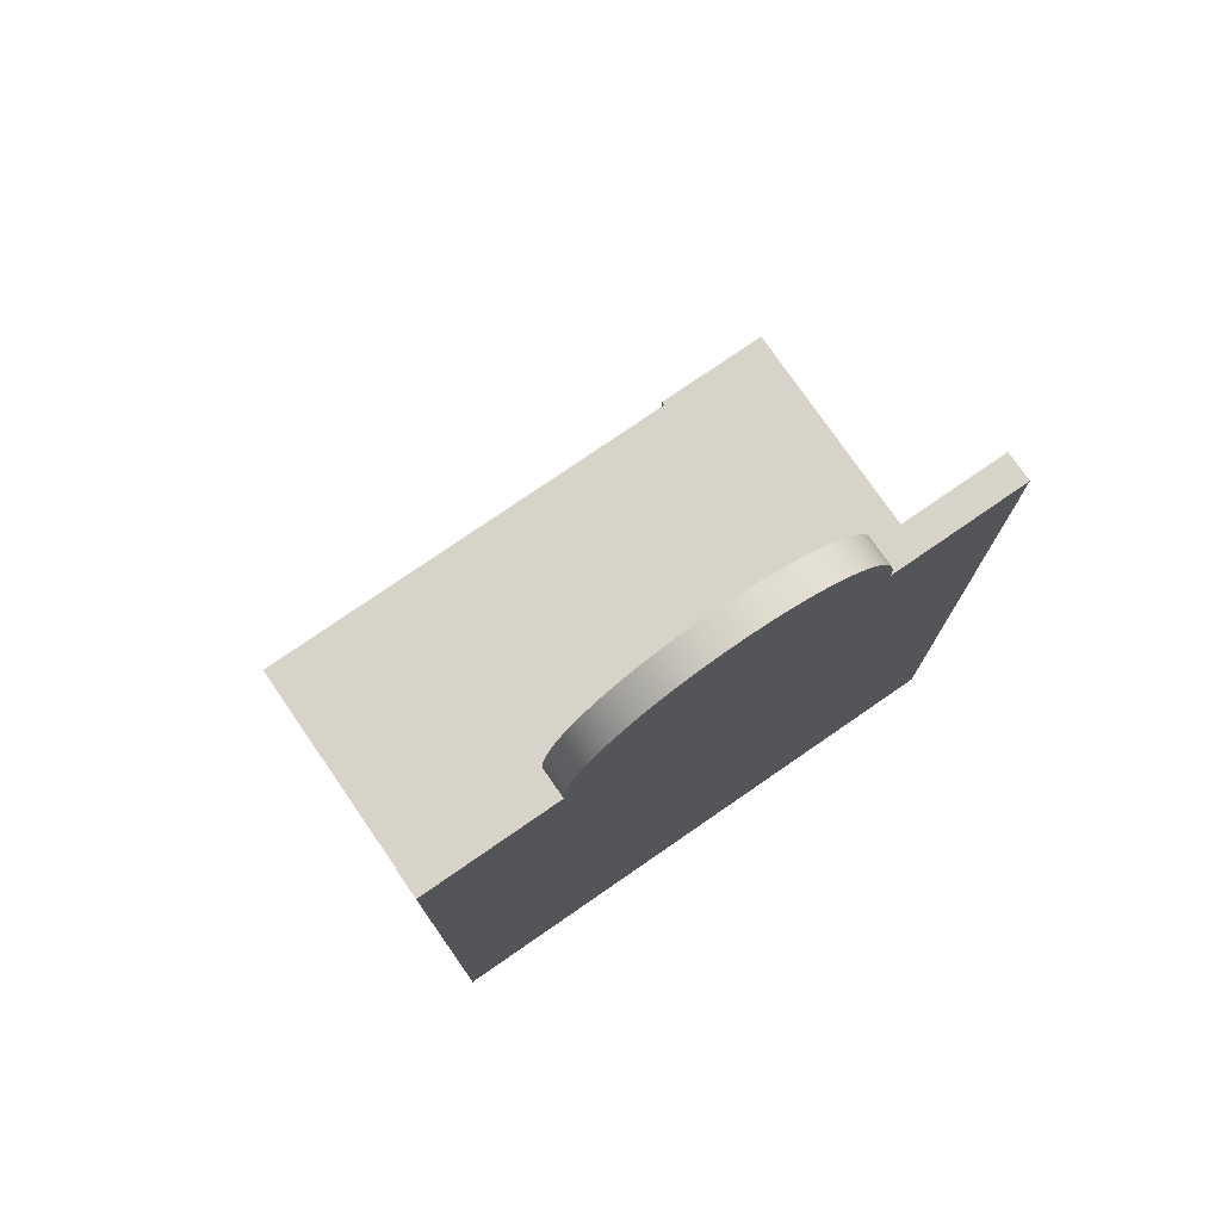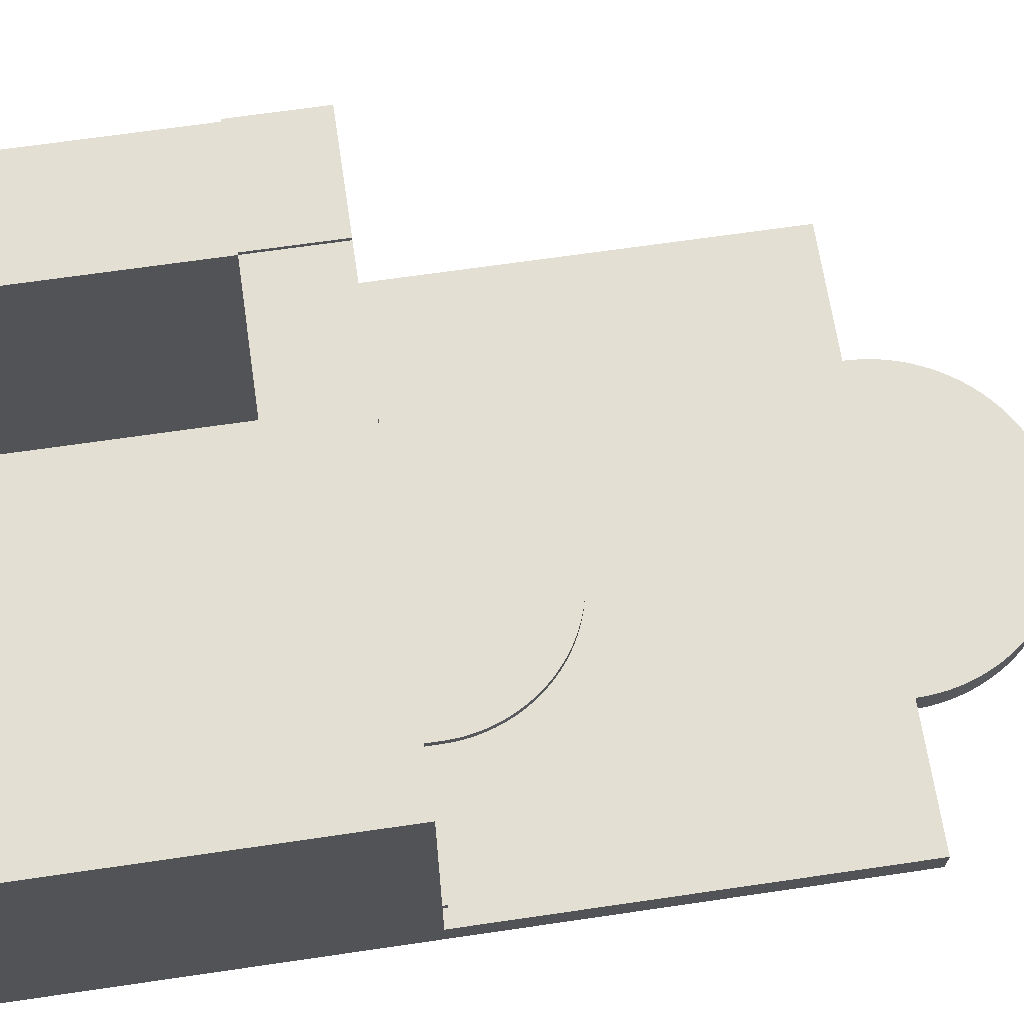
<metadata>
{"format":"obj","ext":"obj","renderer":"f3d","projection":"perspective","resolution":1024,"background":"white","views":[{"elev":76.7,"azim":145.4,"up":"+Y"},{"elev":66.7,"azim":81.6,"up":"+Z"}]}
</metadata>
<code>
v 750 2000 0
v 400 2000 0
v 750 2000 75
v 400 2000 75
v 750 950 75
v 750 -0 825
v 750 950 825
v 750 0 0
v 399.8 2013 75
v 399.8 2013 0
v 399.2 2025 75
v 399.2 2025 0
v 398.2 2038 75
v 398.2 2038 0
v 396.8 2050 0
v 396.8 2050 75
v 395.1 2063 75
v 395.1 2063 0
v 392.9 2075 0
v 392.9 2075 75
v 390.4 2087 75
v 390.4 2087 0
v 387.4 2099 0
v 387.4 2099 75
v 384.1 2112 0
v 384.1 2112 75
v 380.4 2124 0
v 380.4 2124 75
v 376.4 2135 0
v 376.4 2135 75
v 371.9 2147 0
v 371.9 2147 75
v 367.1 2159 0
v 367.1 2159 75
v 361.9 2170 0
v 361.9 2170 75
v 356.4 2182 75
v 356.4 2182 0
v 350.5 2193 75
v 350.5 2193 0
v 344.3 2204 0
v 344.3 2204 75
v 337.7 2214 75
v 337.7 2214 0
v 330.8 2225 0
v 330.8 2225 75
v 323.6 2235 75
v 323.6 2235 0
v 316.1 2245 0
v 316.1 2245 75
v 308.2 2255 0
v 308.2 2255 75
v 300 2265 75
v 300 2265 0
v 291.6 2274 75
v 291.6 2274 0
v 282.8 2283 0
v 282.8 2283 75
v 273.8 2292 0
v 273.8 2292 75
v 264.5 2300 0
v 264.5 2300 75
v 255 2308 75
v 255 2308 0
v 245.2 2316 0
v 245.2 2316 75
v 235.1 2324 75
v 235.1 2324 0
v 224.8 2331 0
v 224.8 2331 75
v 214.3 2338 75
v 214.3 2338 0
v 203.6 2344 0
v 203.6 2344 75
v 192.7 2351 0
v 192.7 2351 75
v 181.6 2356 0
v 181.6 2356 75
v 170.3 2362 75
v 170.3 2362 0
v 158.9 2367 0
v 158.9 2367 75
v 147.2 2372 75
v 147.2 2372 0
v 135.5 2376 0
v 135.5 2376 75
v 123.6 2380 0
v 123.6 2380 75
v 111.6 2384 0
v 111.6 2384 75
v 99.48 2387 0
v 99.48 2387 75
v 87.26 2390 0
v 87.26 2390 75
v 74.95 2393 0
v 74.95 2393 75
v 62.57 2395 0
v 62.57 2395 75
v 50.13 2397 75
v 50.13 2397 0
v 37.64 2398 0
v 37.64 2398 75
v 25.12 2399 0
v 25.12 2399 75
v 12.56 2400 0
v 12.56 2400 75
v -0 2400 0
v -0 2400 75
v -12.56 2400 0
v -12.56 2400 75
v -25.12 2399 0
v -25.12 2399 75
v -37.64 2398 75
v -37.64 2398 0
v -50.13 2397 0
v -50.13 2397 75
v -62.57 2395 0
v -62.57 2395 75
v -74.95 2393 0
v -74.95 2393 75
v -87.26 2390 0
v -87.26 2390 75
v -99.48 2387 0
v -99.48 2387 75
v -111.6 2384 0
v -111.6 2384 75
v -123.6 2380 0
v -123.6 2380 75
v -135.5 2376 0
v -135.5 2376 75
v -147.2 2372 75
v -147.2 2372 0
v -158.9 2367 75
v -158.9 2367 0
v -170.3 2362 0
v -170.3 2362 75
v -181.6 2356 0
v -181.6 2356 75
v -192.7 2351 0
v -192.7 2351 75
v -203.6 2344 0
v -203.6 2344 75
v -214.3 2338 75
v -214.3 2338 0
v -224.8 2331 75
v -224.8 2331 0
v -235.1 2324 0
v -235.1 2324 75
v -245.2 2316 75
v -245.2 2316 0
v -255 2308 75
v -255 2308 0
v -264.5 2300 0
v -264.5 2300 75
v -273.8 2292 0
v -273.8 2292 75
v -282.8 2283 0
v -282.8 2283 75
v -291.6 2274 75
v -291.6 2274 0
v -300 2265 0
v -300 2265 75
v -308.2 2255 75
v -308.2 2255 0
v -316.1 2245 0
v -316.1 2245 75
v -323.6 2235 0
v -323.6 2235 75
v -330.8 2225 75
v -330.8 2225 0
v -337.7 2214 75
v -337.7 2214 0
v -344.3 2204 75
v -344.3 2204 0
v -350.5 2193 75
v -350.5 2193 0
v -356.4 2182 0
v -356.4 2182 75
v -361.9 2170 75
v -361.9 2170 0
v -367.1 2159 0
v -367.1 2159 75
v -371.9 2147 75
v -371.9 2147 0
v -376.4 2135 0
v -376.4 2135 75
v -380.4 2124 0
v -380.4 2124 75
v -384.1 2112 75
v -384.1 2112 0
v -387.4 2099 0
v -387.4 2099 75
v -390.4 2087 0
v -390.4 2087 75
v -392.9 2075 75
v -392.9 2075 0
v -395.1 2063 0
v -395.1 2063 75
v -396.8 2050 0
v -396.8 2050 75
v -398.2 2038 0
v -398.2 2038 75
v -399.2 2025 75
v -399.2 2025 0
v -399.8 2013 0
v -399.8 2013 75
v -400 2000 0
v -400 2000 75
v -750 0 0
v -750 2000 0
v -705.6 950 75
v -705.6 964.2 75
v -750 950 75
v -399.1 950 75
v -355.6 950 75
v -399.1 964.2 75
v -355.6 998.7 75
v -355.4 1011 75
v -354.8 1022 75
v -353.8 1034 75
v -352.4 1046 75
v -350.6 1058 75
v -348.5 1070 75
v -345.9 1081 75
v -343 1093 75
v -339.6 1104 75
v -335.9 1115 75
v -331.8 1127 75
v -327.4 1138 75
v -322.6 1148 75
v -317.4 1159 75
v -311.8 1170 75
v -306 1180 75
v -299.7 1190 75
v -293.2 1200 75
v -750 2000 75
v -247.2 1254 75
v -255.6 1246 75
v -263.7 1237 75
v -271.6 1228 75
v -279.1 1219 75
v -286.3 1210 75
v 399.1 950 75
v 399.1 964.2 75
v 355.6 950 75
v 355.6 998.7 75
v 355.4 1011 75
v 354.8 1022 75
v 353.8 1034 75
v 352.4 1046 75
v 350.6 1058 75
v 348.5 1070 75
v -0 1354 75
v -11.88 1354 75
v -23.75 1354 75
v -35.59 1353 75
v -47.4 1351 75
v -59.15 1349 75
v -70.83 1347 75
v -82.43 1345 75
v -93.95 1342 75
v -105.4 1338 75
v -116.6 1335 75
v -127.8 1331 75
v -138.8 1326 75
v -149.7 1321 75
v -160.4 1316 75
v -170.9 1311 75
v -181.2 1305 75
v -191.3 1298 75
v -201.2 1292 75
v -210.9 1285 75
v -220.4 1278 75
v -229.6 1270 75
v -238.5 1262 75
v 705.6 964.2 75
v 345.9 1081 75
v 343 1093 75
v 339.6 1104 75
v 335.9 1115 75
v 331.8 1127 75
v 327.4 1138 75
v 322.6 1148 75
v 317.4 1159 75
v 311.8 1170 75
v 306 1180 75
v 299.7 1190 75
v 293.2 1200 75
v 705.6 950 75
v 247.2 1254 75
v 238.5 1262 75
v 229.6 1270 75
v 220.4 1278 75
v 210.9 1285 75
v 201.2 1292 75
v 191.3 1298 75
v 181.2 1305 75
v 170.9 1311 75
v 160.4 1316 75
v 149.7 1321 75
v 138.8 1326 75
v 127.8 1331 75
v 116.6 1335 75
v 105.4 1338 75
v 93.95 1342 75
v 82.43 1345 75
v 70.83 1347 75
v 59.15 1349 75
v 47.4 1351 75
v 35.59 1353 75
v 23.75 1354 75
v 11.88 1354 75
v 286.3 1210 75
v 279.1 1219 75
v 271.6 1228 75
v 263.7 1237 75
v 255.6 1246 75
v 705.6 950 95
v 399.1 950 95
v 355.6 950 95
v -445 950 825
v -355.6 950 95
v -399.1 950 95
v -705.6 950 95
v -750 950 825
v -445 725 825
v 445 725 825
v 445 0 825
v -445 0 75
v -750 -0 825
v -445 0 825
v 445 0 75
v -750 725 825
v -705.6 964.2 95
v -399.1 964.2 95
v -355.6 998.7 95
v 355.6 998.7 95
v 355.4 1011 95
v 354.8 1022 95
v 353.8 1034 95
v 352.4 1046 95
v 350.6 1058 95
v 348.5 1070 95
v 345.9 1081 95
v 343 1093 95
v 339.6 1104 95
v 335.9 1115 95
v 331.8 1127 95
v 327.4 1138 95
v 322.6 1148 95
v 317.4 1159 95
v 311.8 1170 95
v 306 1180 95
v 299.7 1190 95
v 293.2 1200 95
v 286.3 1210 95
v 279.1 1219 95
v 271.6 1228 95
v 263.7 1237 95
v 255.6 1246 95
v 247.2 1254 95
v 238.5 1262 95
v 229.6 1270 95
v 220.4 1278 95
v 210.9 1285 95
v 201.2 1292 95
v 191.3 1298 95
v 181.2 1305 95
v 170.9 1311 95
v 160.4 1316 95
v 149.7 1321 95
v 138.8 1326 95
v 127.8 1331 95
v 116.6 1335 95
v 105.4 1338 95
v 93.95 1342 95
v 82.43 1345 95
v 70.83 1347 95
v 59.15 1349 95
v 47.4 1351 95
v 35.59 1353 95
v 23.75 1354 95
v 11.88 1354 95
v -0 1354 95
v -11.88 1354 95
v -23.75 1354 95
v -35.59 1353 95
v -47.4 1351 95
v -59.15 1349 95
v -70.83 1347 95
v -82.43 1345 95
v -93.95 1342 95
v -105.4 1338 95
v -116.6 1335 95
v -127.8 1331 95
v -138.8 1326 95
v -149.7 1321 95
v -160.4 1316 95
v -170.9 1311 95
v -181.2 1305 95
v -191.3 1298 95
v -201.2 1292 95
v -210.9 1285 95
v -220.4 1278 95
v -229.6 1270 95
v -238.5 1262 95
v -247.2 1254 95
v -255.6 1246 95
v -263.7 1237 95
v -271.6 1228 95
v -279.1 1219 95
v -286.3 1210 95
v -293.2 1200 95
v -299.7 1190 95
v -306 1180 95
v -311.8 1170 95
v -317.4 1159 95
v -322.6 1148 95
v -327.4 1138 95
v -331.8 1127 95
v -335.9 1115 95
v -339.6 1104 95
v -343 1093 95
v -345.9 1081 95
v -348.5 1070 95
v -350.6 1058 95
v -352.4 1046 95
v -353.8 1034 95
v -354.8 1022 95
v -355.4 1011 95
v 399.1 964.2 95
v 705.6 964.2 95
v -750 950 835
v -445 950 835
v 445 725 75
v -445 725 75
v -445 725 835
v -750 725 835
f 1 2 3
f 3 2 4
f 5 1 3
f 6 5 7
f 6 8 5
f 8 1 5
f 4 2 9
f 9 10 11
f 2 10 9
f 11 12 13
f 10 12 11
f 12 14 13
f 13 15 16
f 16 15 17
f 14 15 13
f 15 18 17
f 17 19 20
f 20 19 21
f 18 19 17
f 19 22 21
f 21 23 24
f 22 23 21
f 24 25 26
f 23 25 24
f 26 27 28
f 25 27 26
f 28 29 30
f 27 29 28
f 30 31 32
f 29 31 30
f 32 33 34
f 31 33 32
f 34 35 36
f 36 35 37
f 33 35 34
f 37 38 39
f 35 38 37
f 38 40 39
f 39 41 42
f 42 41 43
f 40 41 39
f 41 44 43
f 43 45 46
f 46 45 47
f 44 45 43
f 45 48 47
f 47 49 50
f 48 49 47
f 50 51 52
f 52 51 53
f 49 51 50
f 53 54 55
f 51 54 53
f 54 56 55
f 55 57 58
f 56 57 55
f 57 59 58
f 58 59 60
f 59 61 60
f 60 61 62
f 62 61 63
f 61 64 63
f 64 65 63
f 63 65 66
f 66 65 67
f 65 68 67
f 68 69 67
f 67 69 70
f 70 69 71
f 69 72 71
f 71 73 74
f 72 73 71
f 74 75 76
f 73 75 74
f 76 77 78
f 78 77 79
f 75 77 76
f 77 80 79
f 79 81 82
f 82 81 83
f 80 81 79
f 81 84 83
f 83 85 86
f 84 85 83
f 86 87 88
f 85 87 86
f 88 89 90
f 87 89 88
f 90 91 92
f 89 91 90
f 92 93 94
f 91 93 92
f 94 95 96
f 93 95 94
f 96 97 98
f 98 97 99
f 95 97 96
f 97 100 99
f 99 101 102
f 100 101 99
f 102 103 104
f 101 103 102
f 104 105 106
f 103 105 104
f 105 107 106
f 106 107 108
f 107 109 108
f 108 109 110
f 109 111 110
f 110 111 112
f 112 111 113
f 111 114 113
f 114 115 113
f 113 115 116
f 115 117 116
f 116 117 118
f 117 119 118
f 118 119 120
f 119 121 120
f 120 121 122
f 121 123 122
f 122 123 124
f 123 125 124
f 124 125 126
f 125 127 126
f 126 127 128
f 127 129 128
f 128 129 130
f 130 129 131
f 129 132 131
f 131 132 133
f 132 134 133
f 134 135 133
f 133 135 136
f 135 137 136
f 136 137 138
f 138 139 140
f 137 139 138
f 140 141 142
f 142 141 143
f 139 141 140
f 143 144 145
f 141 144 143
f 144 146 145
f 145 147 148
f 148 147 149
f 146 147 145
f 149 150 151
f 147 150 149
f 150 152 151
f 151 153 154
f 152 153 151
f 154 155 156
f 153 155 154
f 155 157 156
f 156 157 158
f 158 157 159
f 157 160 159
f 160 161 159
f 159 161 162
f 162 161 163
f 161 164 163
f 164 165 163
f 163 165 166
f 165 167 166
f 166 167 168
f 168 167 169
f 167 170 169
f 169 170 171
f 170 172 171
f 171 172 173
f 172 174 173
f 173 174 175
f 174 176 175
f 176 177 175
f 175 177 178
f 178 177 179
f 177 180 179
f 180 181 179
f 179 181 182
f 182 181 183
f 181 184 183
f 184 185 183
f 183 185 186
f 185 187 186
f 186 187 188
f 188 187 189
f 187 190 189
f 190 191 189
f 189 191 192
f 191 193 192
f 192 193 194
f 194 193 195
f 193 196 195
f 196 197 195
f 195 197 198
f 197 199 198
f 198 199 200
f 199 201 200
f 200 201 202
f 202 201 203
f 201 204 203
f 204 205 203
f 203 205 206
f 206 207 208
f 205 207 206
f 207 209 210
f 207 8 209
f 204 207 205
f 199 204 201
f 197 207 204
f 197 204 199
f 193 197 196
f 191 197 193
f 190 207 197
f 190 197 191
f 185 190 187
f 184 190 185
f 181 190 184
f 180 190 181
f 176 190 180
f 176 180 177
f 174 207 190
f 174 190 176
f 170 207 174
f 170 174 172
f 165 207 170
f 165 170 167
f 161 165 164
f 160 165 161
f 157 165 160
f 155 207 165
f 155 165 157
f 152 155 153
f 147 152 150
f 146 152 147
f 144 155 152
f 144 152 146
f 141 155 144
f 139 207 155
f 139 155 141
f 137 207 139
f 132 135 134
f 127 132 129
f 127 137 135
f 127 135 132
f 125 137 127
f 119 123 121
f 119 125 123
f 117 125 119
f 114 117 115
f 114 125 117
f 111 125 114
f 111 137 125
f 107 137 111
f 107 111 109
f 2 8 207
f 12 10 2
f 14 12 2
f 100 103 101
f 100 105 103
f 100 107 105
f 19 15 14
f 19 18 15
f 93 97 95
f 23 22 19
f 23 2 207
f 23 14 2
f 23 19 14
f 27 25 23
f 85 89 87
f 85 97 93
f 85 91 89
f 85 93 91
f 85 100 97
f 29 27 23
f 84 100 85
f 33 31 29
f 81 107 100
f 81 100 84
f 35 29 23
f 35 33 29
f 77 81 80
f 75 81 77
f 73 81 75
f 41 38 35
f 41 40 38
f 41 23 207
f 41 35 23
f 41 207 137
f 69 137 107
f 69 73 72
f 69 107 81
f 69 81 73
f 48 44 41
f 48 45 44
f 49 48 41
f 64 68 65
f 64 69 68
f 51 49 41
f 54 51 41
f 59 69 64
f 59 64 61
f 57 54 41
f 57 69 59
f 57 56 54
f 57 41 137
f 57 137 69
f 1 8 2
f 211 212 213
f 214 215 216
f 215 217 216
f 217 218 216
f 218 219 216
f 219 220 216
f 220 221 216
f 221 222 216
f 216 223 212
f 222 223 216
f 223 224 212
f 224 225 212
f 225 226 212
f 226 227 212
f 227 228 212
f 228 229 212
f 229 230 212
f 230 231 212
f 231 232 212
f 232 233 212
f 233 234 212
f 234 235 212
f 212 236 213
f 235 236 212
f 237 236 238
f 238 236 239
f 239 236 240
f 240 236 241
f 241 236 242
f 242 236 235
f 243 244 245
f 245 244 246
f 244 247 246
f 244 248 247
f 244 249 248
f 244 250 249
f 244 251 250
f 244 252 251
f 253 208 254
f 254 208 255
f 255 208 256
f 256 208 257
f 257 208 258
f 258 208 259
f 259 208 260
f 237 208 236
f 260 208 261
f 261 208 262
f 262 208 263
f 263 208 264
f 264 208 265
f 265 208 266
f 266 208 267
f 267 208 268
f 268 208 269
f 269 208 270
f 270 208 271
f 271 208 272
f 272 208 273
f 273 208 274
f 274 208 275
f 275 208 237
f 208 203 206
f 203 200 202
f 208 200 203
f 252 276 277
f 277 276 278
f 278 276 279
f 279 276 280
f 280 276 281
f 281 276 282
f 282 276 283
f 283 276 284
f 284 276 285
f 285 276 286
f 286 276 287
f 287 276 288
f 244 276 252
f 208 194 200
f 198 194 195
f 200 194 198
f 289 5 276
f 208 192 194
f 208 188 192
f 192 188 189
f 188 183 186
f 188 182 183
f 188 179 182
f 188 175 179
f 208 175 188
f 179 175 178
f 208 173 175
f 169 166 168
f 208 163 173
f 169 163 166
f 171 163 169
f 173 163 171
f 159 156 158
f 162 156 159
f 163 156 162
f 208 154 163
f 163 154 156
f 208 151 154
f 151 148 149
f 208 143 151
f 148 143 145
f 151 143 148
f 143 140 142
f 208 140 143
f 138 133 136
f 140 133 138
f 208 133 140
f 208 131 133
f 131 128 130
f 131 126 128
f 208 126 131
f 126 122 124
f 126 120 122
f 208 120 126
f 208 118 120
f 208 116 118
f 208 112 116
f 116 112 113
f 208 110 112
f 208 108 110
f 253 4 208
f 290 4 291
f 291 4 292
f 292 4 293
f 293 4 294
f 294 4 295
f 295 4 296
f 296 4 297
f 297 4 298
f 298 4 299
f 299 4 300
f 300 4 301
f 301 4 302
f 302 4 303
f 303 4 304
f 304 4 305
f 305 4 306
f 306 4 307
f 307 4 308
f 308 4 309
f 309 4 310
f 310 4 311
f 311 4 312
f 312 4 253
f 4 106 208
f 208 106 108
f 9 11 4
f 4 11 106
f 13 16 11
f 17 20 16
f 16 20 11
f 11 21 106
f 20 21 11
f 106 21 104
f 94 90 92
f 96 90 94
f 98 90 96
f 99 90 98
f 102 90 99
f 104 90 102
f 24 26 21
f 21 26 104
f 104 88 90
f 28 32 26
f 30 32 28
f 86 82 83
f 34 36 32
f 32 36 26
f 79 76 78
f 82 76 79
f 88 76 86
f 104 76 88
f 86 76 82
f 104 74 76
f 37 42 36
f 39 42 37
f 36 42 26
f 42 43 26
f 74 70 71
f 43 46 26
f 74 67 70
f 74 66 67
f 47 50 46
f 74 63 66
f 53 55 52
f 63 60 62
f 46 58 26
f 50 58 46
f 63 58 60
f 74 58 63
f 55 58 52
f 52 58 50
f 26 58 104
f 104 58 74
f 290 3 4
f 288 3 313
f 313 3 314
f 314 3 315
f 315 3 316
f 316 3 317
f 317 3 290
f 5 3 276
f 276 3 288
f 5 318 7
f 5 289 318
f 318 319 7
f 319 320 7
f 243 245 319
f 319 245 320
f 320 321 7
f 320 322 321
f 322 323 321
f 215 214 322
f 322 214 323
f 321 324 325
f 323 324 321
f 211 213 324
f 324 213 325
f 326 327 321
f 6 327 328
f 6 7 327
f 327 7 321
f 329 330 209
f 329 331 330
f 332 6 328
f 8 6 332
f 209 8 332
f 209 332 329
f 207 210 208
f 208 210 236
f 213 236 210
f 213 333 325
f 209 330 333
f 209 333 213
f 210 209 213
f 212 211 334
f 334 211 324
f 216 212 335
f 335 212 334
f 214 216 323
f 323 216 335
f 217 215 336
f 336 215 322
f 246 247 337
f 337 247 338
f 338 248 339
f 339 248 340
f 247 248 338
f 248 249 340
f 249 250 340
f 340 250 341
f 341 251 342
f 250 251 341
f 342 252 343
f 251 252 342
f 343 277 344
f 252 277 343
f 344 278 345
f 277 278 344
f 345 279 346
f 278 279 345
f 346 280 347
f 279 280 346
f 347 281 348
f 348 281 349
f 280 281 347
f 281 282 349
f 349 283 350
f 282 283 349
f 350 284 351
f 283 284 350
f 351 285 352
f 284 285 351
f 352 286 353
f 353 286 354
f 285 286 352
f 286 287 354
f 354 288 355
f 287 288 354
f 355 313 356
f 288 313 355
f 356 314 357
f 357 314 358
f 313 314 356
f 314 315 358
f 358 316 359
f 315 316 358
f 359 317 360
f 360 317 361
f 316 317 359
f 317 290 361
f 361 291 362
f 362 291 363
f 290 291 361
f 291 292 363
f 363 293 364
f 364 293 365
f 292 293 363
f 293 294 365
f 294 295 365
f 365 295 366
f 295 296 366
f 366 296 367
f 296 297 367
f 367 297 368
f 297 298 368
f 368 298 369
f 298 299 369
f 369 299 370
f 370 299 371
f 299 300 371
f 371 300 372
f 300 301 372
f 301 302 372
f 372 302 373
f 373 303 374
f 374 303 375
f 302 303 373
f 303 304 375
f 375 305 376
f 304 305 375
f 376 306 377
f 377 306 378
f 305 306 376
f 306 307 378
f 378 308 379
f 307 308 378
f 379 309 380
f 308 309 379
f 380 310 381
f 381 310 382
f 309 310 380
f 310 311 382
f 382 312 383
f 311 312 382
f 383 253 384
f 384 253 385
f 312 253 383
f 253 254 385
f 385 255 386
f 254 255 385
f 386 256 387
f 255 256 386
f 387 257 388
f 256 257 387
f 388 258 389
f 257 258 388
f 258 259 389
f 389 259 390
f 259 260 390
f 390 260 391
f 260 261 391
f 391 261 392
f 261 262 392
f 392 262 393
f 262 263 393
f 393 263 394
f 263 264 394
f 394 264 395
f 395 264 396
f 396 265 397
f 264 265 396
f 265 266 397
f 266 267 397
f 397 267 398
f 267 268 398
f 398 268 399
f 268 269 399
f 399 269 400
f 269 270 400
f 400 270 401
f 270 271 401
f 401 271 402
f 271 272 402
f 402 272 403
f 403 272 404
f 272 273 404
f 273 274 404
f 404 274 405
f 274 275 405
f 405 275 406
f 275 237 406
f 406 237 407
f 237 238 407
f 407 238 408
f 408 239 409
f 238 239 408
f 409 240 410
f 239 240 409
f 410 241 411
f 240 241 410
f 411 242 412
f 412 242 413
f 241 242 411
f 242 235 413
f 413 234 414
f 235 234 413
f 234 233 414
f 414 233 415
f 233 232 415
f 415 232 416
f 232 231 416
f 416 231 417
f 231 230 417
f 417 230 418
f 230 229 418
f 418 229 419
f 229 228 419
f 419 228 420
f 420 228 421
f 228 227 421
f 227 226 421
f 421 226 422
f 226 225 422
f 422 225 423
f 225 224 423
f 423 224 424
f 224 223 424
f 424 223 425
f 223 222 425
f 425 222 426
f 222 221 426
f 426 221 427
f 221 220 427
f 427 220 428
f 220 219 428
f 428 219 429
f 219 218 429
f 429 218 430
f 430 218 336
f 218 217 336
f 245 246 337
f 245 337 320
f 244 243 431
f 431 243 319
f 276 244 432
f 432 244 431
f 289 276 318
f 318 276 432
f 319 432 431
f 318 432 319
f 336 429 430
f 428 426 427
f 425 423 424
f 425 421 423
f 423 421 422
f 425 417 421
f 419 417 418
f 420 417 419
f 421 417 420
f 426 417 425
f 426 416 417
f 426 414 416
f 416 414 415
f 414 412 413
f 414 411 412
f 426 409 414
f 414 409 411
f 411 409 410
f 426 408 409
f 426 405 408
f 407 405 406
f 408 405 407
f 405 403 404
f 336 402 429
f 428 402 426
f 426 402 405
f 405 402 403
f 429 402 428
f 336 400 402
f 402 400 401
f 336 399 400
f 399 397 398
f 336 397 399
f 396 394 395
f 397 394 396
f 397 393 394
f 336 392 397
f 397 392 393
f 389 387 388
f 389 385 387
f 387 385 386
f 320 337 322
f 322 337 336
f 389 384 385
f 390 383 389
f 391 383 390
f 392 383 391
f 389 383 384
f 338 339 337
f 337 339 336
f 392 382 383
f 339 340 336
f 340 341 336
f 381 379 380
f 342 344 341
f 343 344 342
f 345 346 344
f 344 346 341
f 376 374 375
f 377 374 376
f 378 374 377
f 341 347 336
f 346 347 341
f 392 372 382
f 381 372 379
f 378 372 374
f 374 372 373
f 379 372 378
f 382 372 381
f 350 351 349
f 349 352 348
f 351 352 349
f 370 368 369
f 371 368 370
f 368 366 367
f 372 366 371
f 371 366 368
f 348 356 347
f 353 356 352
f 354 356 353
f 355 356 354
f 352 356 348
f 372 365 366
f 365 363 364
f 372 363 365
f 357 359 356
f 358 359 357
f 356 359 347
f 359 360 347
f 372 361 363
f 363 361 362
f 347 361 336
f 392 361 372
f 336 361 392
f 360 361 347
f 323 335 324
f 324 335 334
f 433 434 321
f 433 321 325
f 327 326 435
f 435 326 436
f 328 327 332
f 332 327 435
f 434 326 321
f 434 437 326
f 331 326 330
f 330 326 333
f 326 331 436
f 436 331 329
f 329 435 436
f 332 435 329
f 438 325 333
f 438 433 325
f 433 438 434
f 438 437 434
f 437 438 333
f 437 333 326

</code>
